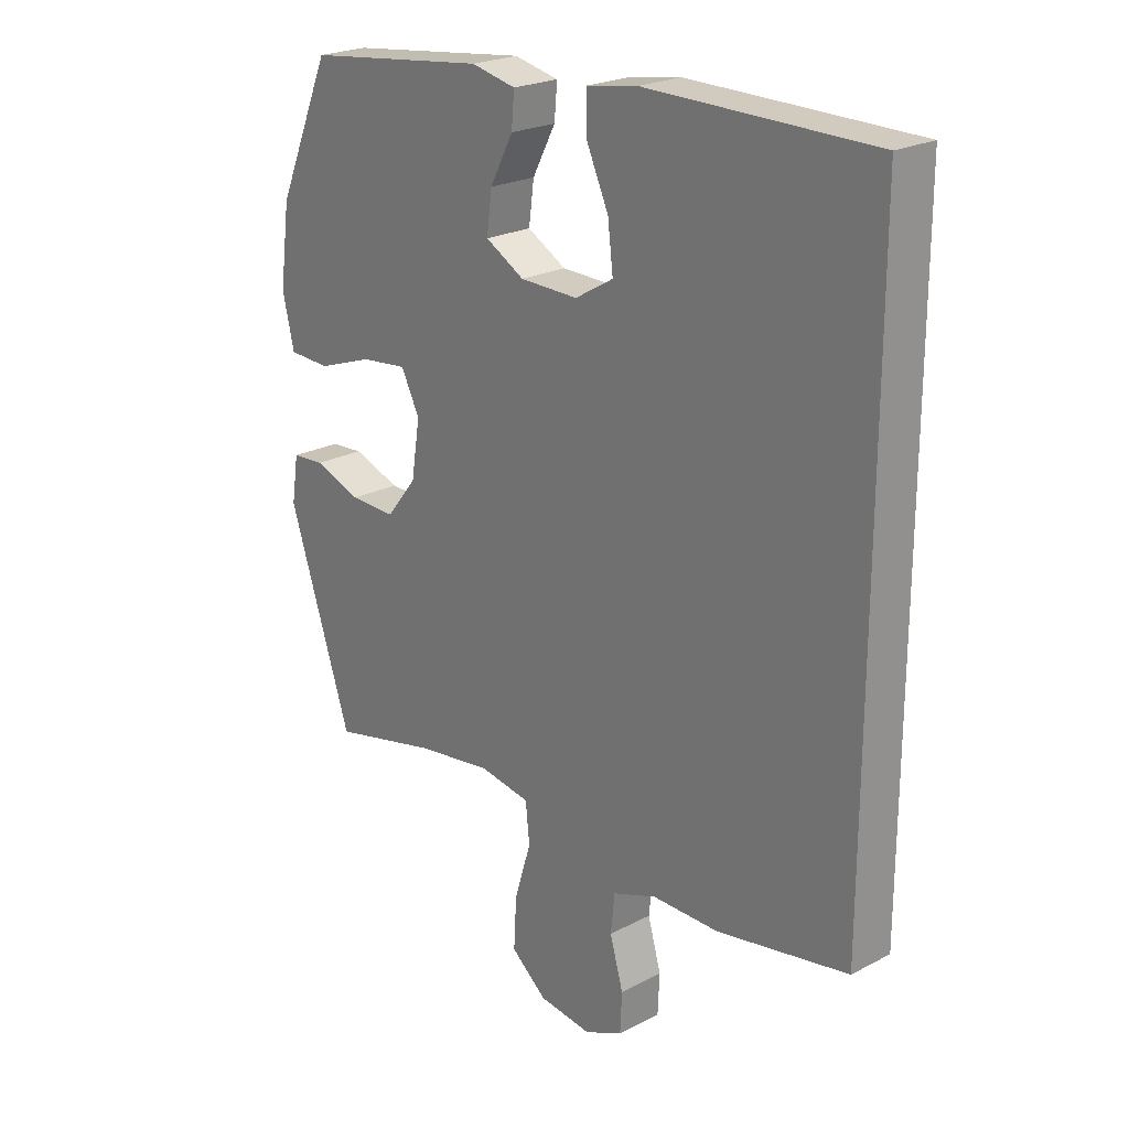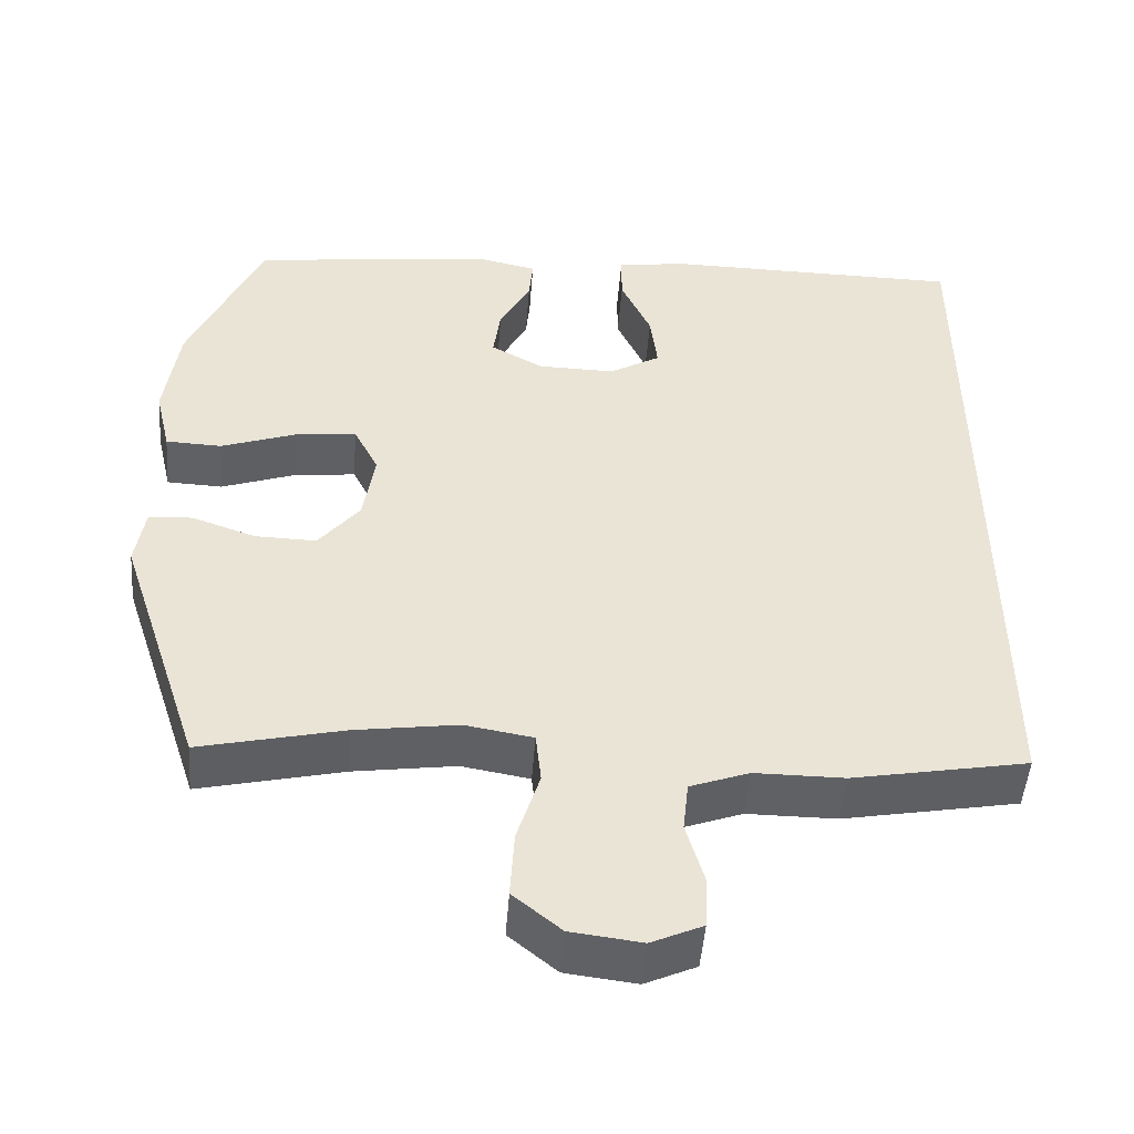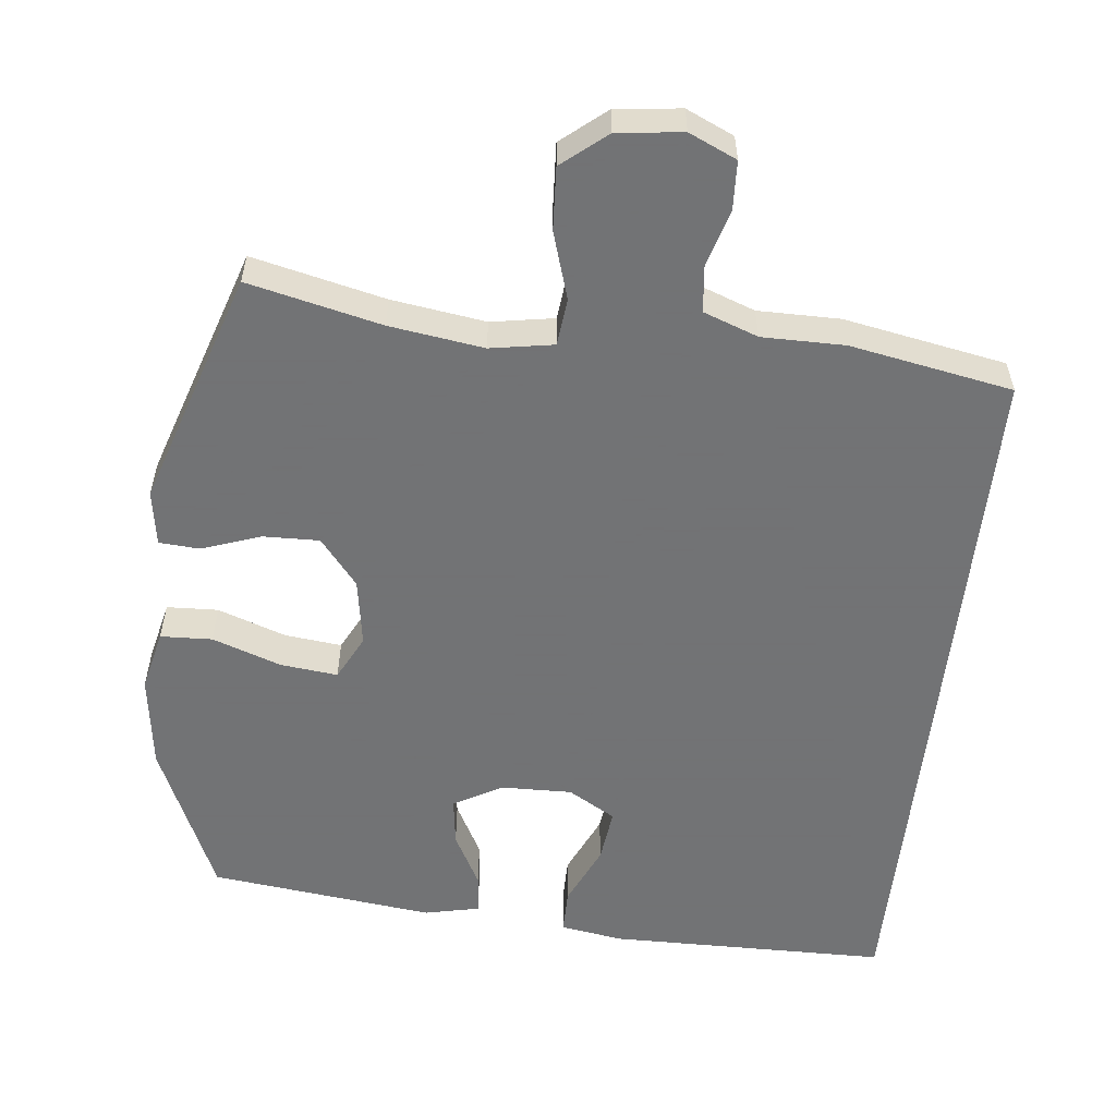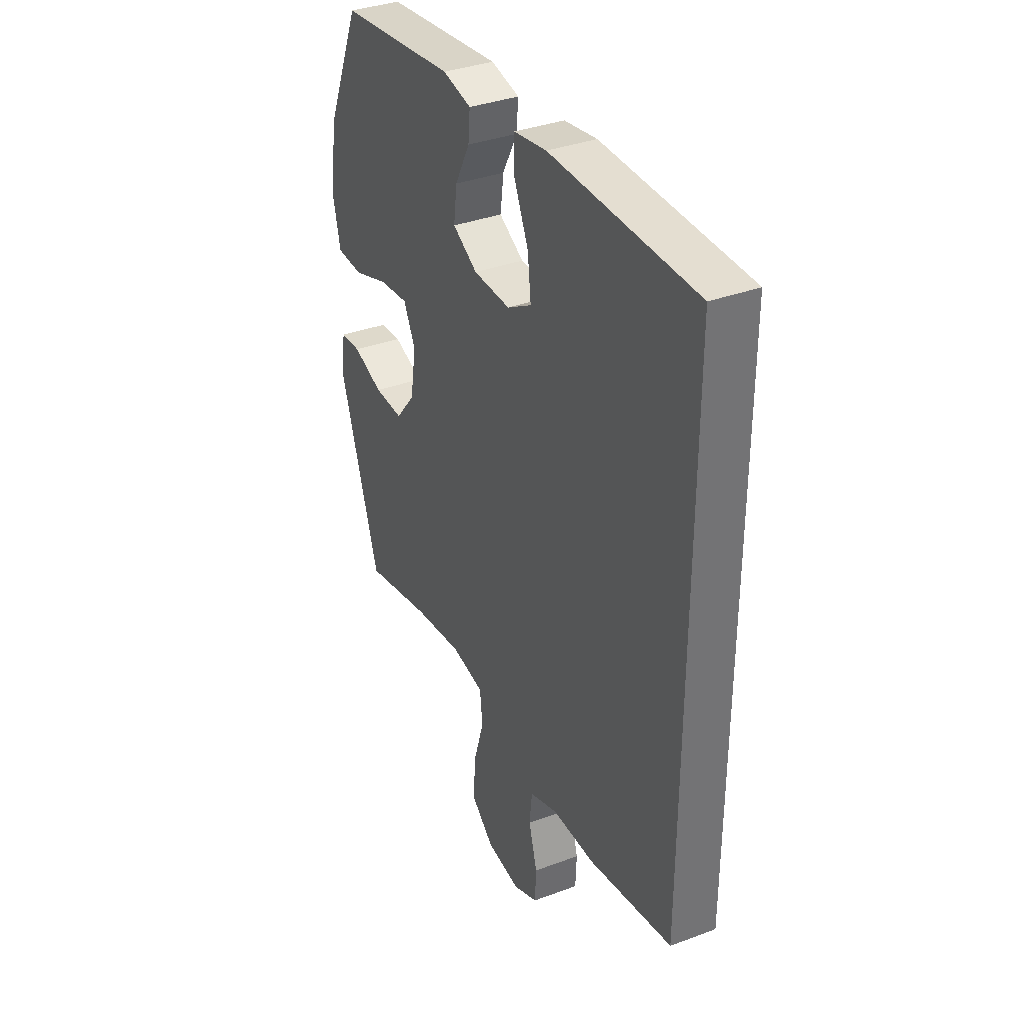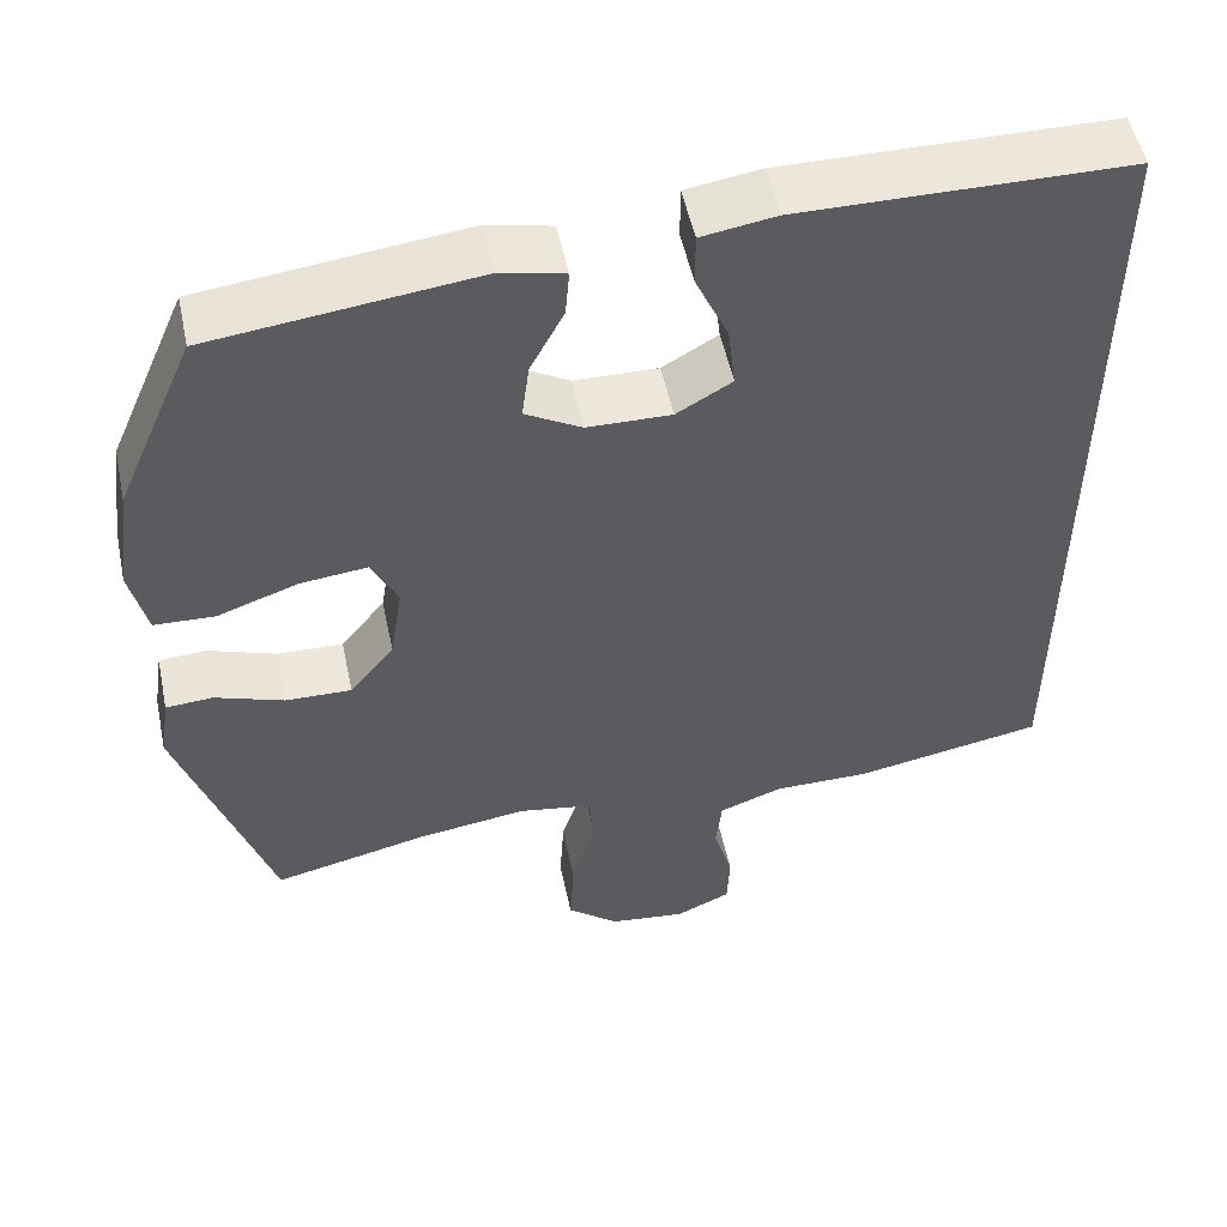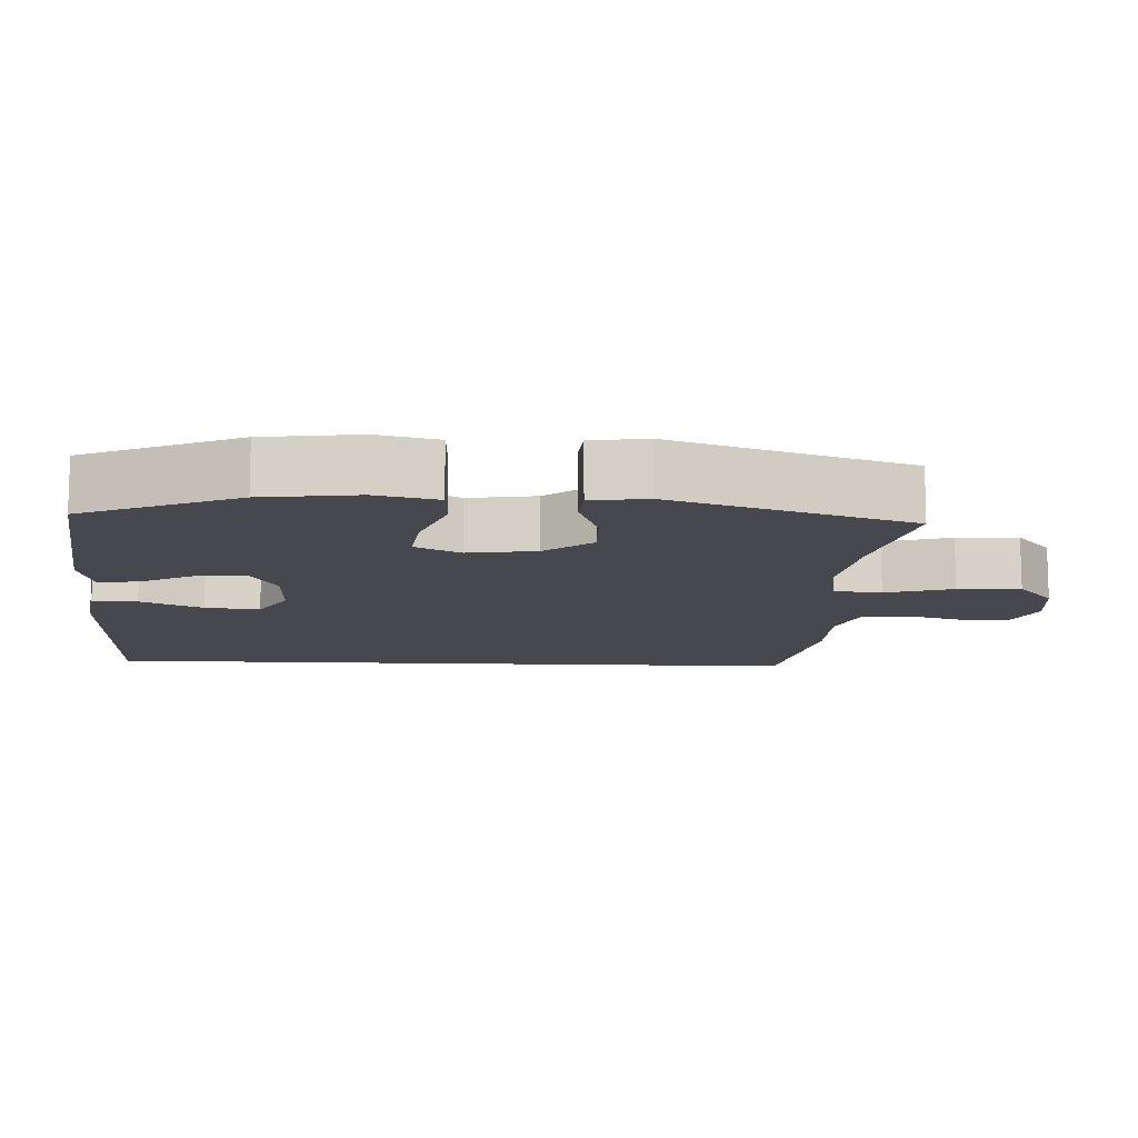
<metadata>
{"format":"obj","ext":"obj","renderer":"f3d","projection":"perspective","resolution":1024,"background":"white","views":[{"elev":23.0,"azim":-131.7,"up":"+Z"},{"elev":-48.9,"azim":175.6,"up":"+Z"},{"elev":-55.7,"azim":173.8,"up":"+Y"},{"elev":35.9,"azim":-116.1,"up":"+Z"},{"elev":52.4,"azim":168.1,"up":"+Z"},{"elev":-11.9,"azim":87.2,"up":"+Y"}]}
</metadata>
<code>
v 0.5 0.07 0.5
v 0.594 0.07 0.284
v 0.612 0.07 0.151
v 0.592 0.07 0.065
v 0.52 0.07 0.062
v 0.424 0.07 0.096
v 0.344 0.07 0.105
v 0.312 0.07 0.042
v 0.327 0.07 -0.053
v 0.38 0.07 -0.119
v 0.459 0.07 -0.117
v 0.541 0.07 -0.088
v 0.597 0.07 -0.092
v 0.609 0.07 -0.17
v 0.5 0.07 -0.5
v 0.315 0.07 -0.457
v 0.184 0.07 -0.438
v 0.096 0.07 -0.453
v 0.089 0.07 -0.519
v 0.118 0.07 -0.613
v 0.123 0.07 -0.7
v 0.061 0.07 -0.751
v -0.03 0.07 -0.762
v -0.096 0.07 -0.732
v -0.099 0.07 -0.665
v -0.076 0.07 -0.585
v -0.083 0.07 -0.52
v -0.159 0.07 -0.492
v -0.274 0.07 -0.492
v -0.5 0.07 -0.45
v -0.5 0.07 0.555
v -0.11 0.07 0.559
v -0.022 0.07 0.545
v -0.022 0.07 0.482
v -0.061 0.07 0.396
v -0.07 0.07 0.32
v -0.004 0.07 0.281
v 0.096 0.07 0.283
v 0.163 0.07 0.321
v 0.154 0.07 0.389
v 0.114 0.07 0.465
v 0.109 0.07 0.521
v 0.186 0.07 0.538
v 0.5 0 0.5
v 0.594 0 0.284
v 0.612 0 0.151
v 0.592 0 0.065
v 0.52 0 0.062
v 0.424 0 0.096
v 0.344 0 0.105
v 0.312 0 0.042
v 0.327 0 -0.053
v 0.38 0 -0.119
v 0.459 0 -0.117
v 0.541 0 -0.088
v 0.597 0 -0.092
v 0.609 0 -0.17
v 0.5 0 -0.5
v 0.315 0 -0.457
v 0.184 0 -0.438
v 0.096 0 -0.453
v 0.089 0 -0.519
v 0.118 0 -0.613
v 0.123 0 -0.7
v 0.061 0 -0.751
v -0.03 0 -0.762
v -0.096 0 -0.732
v -0.099 0 -0.665
v -0.076 0 -0.585
v -0.083 0 -0.52
v -0.159 0 -0.492
v -0.274 0 -0.492
v -0.5 0 -0.45
v -0.5 0 0.555
v -0.11 0 0.559
v -0.022 0 0.545
v -0.022 0 0.482
v -0.061 0 0.396
v -0.07 0 0.32
v -0.004 0 0.281
v 0.096 0 0.283
v 0.163 0 0.321
v 0.154 0 0.389
v 0.114 0 0.465
v 0.109 0 0.521
v 0.186 0 0.538
f 40 41 42 43
f 39 40 43 1
f 38 39 1 2
f 37 38 2 3
f 32 33 34 35
f 32 35 36
f 31 32 36
f 28 29 30 31
f 27 28 31 36
f 26 27 36 37
f 24 25 26
f 23 24 26
f 19 20 21 22
f 18 19 22 23
f 13 14 15 16
f 11 12 13 16
f 10 11 16 17
f 9 10 17 18
f 3 4 5 6
f 3 6 7
f 37 3 7
f 18 23 26 37
f 8 9 18 37
f 7 8 37
f 86 85 84 83
f 44 86 83 82
f 45 44 82 81
f 46 45 81 80
f 78 77 76 75
f 79 78 75
f 79 75 74
f 74 73 72 71
f 79 74 71 70
f 80 79 70 69
f 69 68 67
f 69 67 66
f 65 64 63 62
f 66 65 62 61
f 59 58 57 56
f 59 56 55 54
f 60 59 54 53
f 61 60 53 52
f 49 48 47 46
f 50 49 46
f 50 46 80
f 80 69 66 61
f 80 61 52 51
f 80 51 50
f 1 44 45 2
f 2 45 46 3
f 3 46 47 4
f 4 47 48 5
f 5 48 49 6
f 6 49 50 7
f 7 50 51 8
f 8 51 52 9
f 9 52 53 10
f 10 53 54 11
f 11 54 55 12
f 12 55 56 13
f 13 56 57 14
f 14 57 58 15
f 15 58 59 16
f 16 59 60 17
f 17 60 61 18
f 18 61 62 19
f 19 62 63 20
f 20 63 64 21
f 21 64 65 22
f 22 65 66 23
f 23 66 67 24
f 24 67 68 25
f 25 68 69 26
f 26 69 70 27
f 27 70 71 28
f 28 71 72 29
f 29 72 73 30
f 30 73 74 31
f 31 74 75 32
f 32 75 76 33
f 33 76 77 34
f 34 77 78 35
f 35 78 79 36
f 36 79 80 37
f 37 80 81 38
f 38 81 82 39
f 39 82 83 40
f 40 83 84 41
f 41 84 85 42
f 42 85 86 43
f 43 86 44 1

</code>
